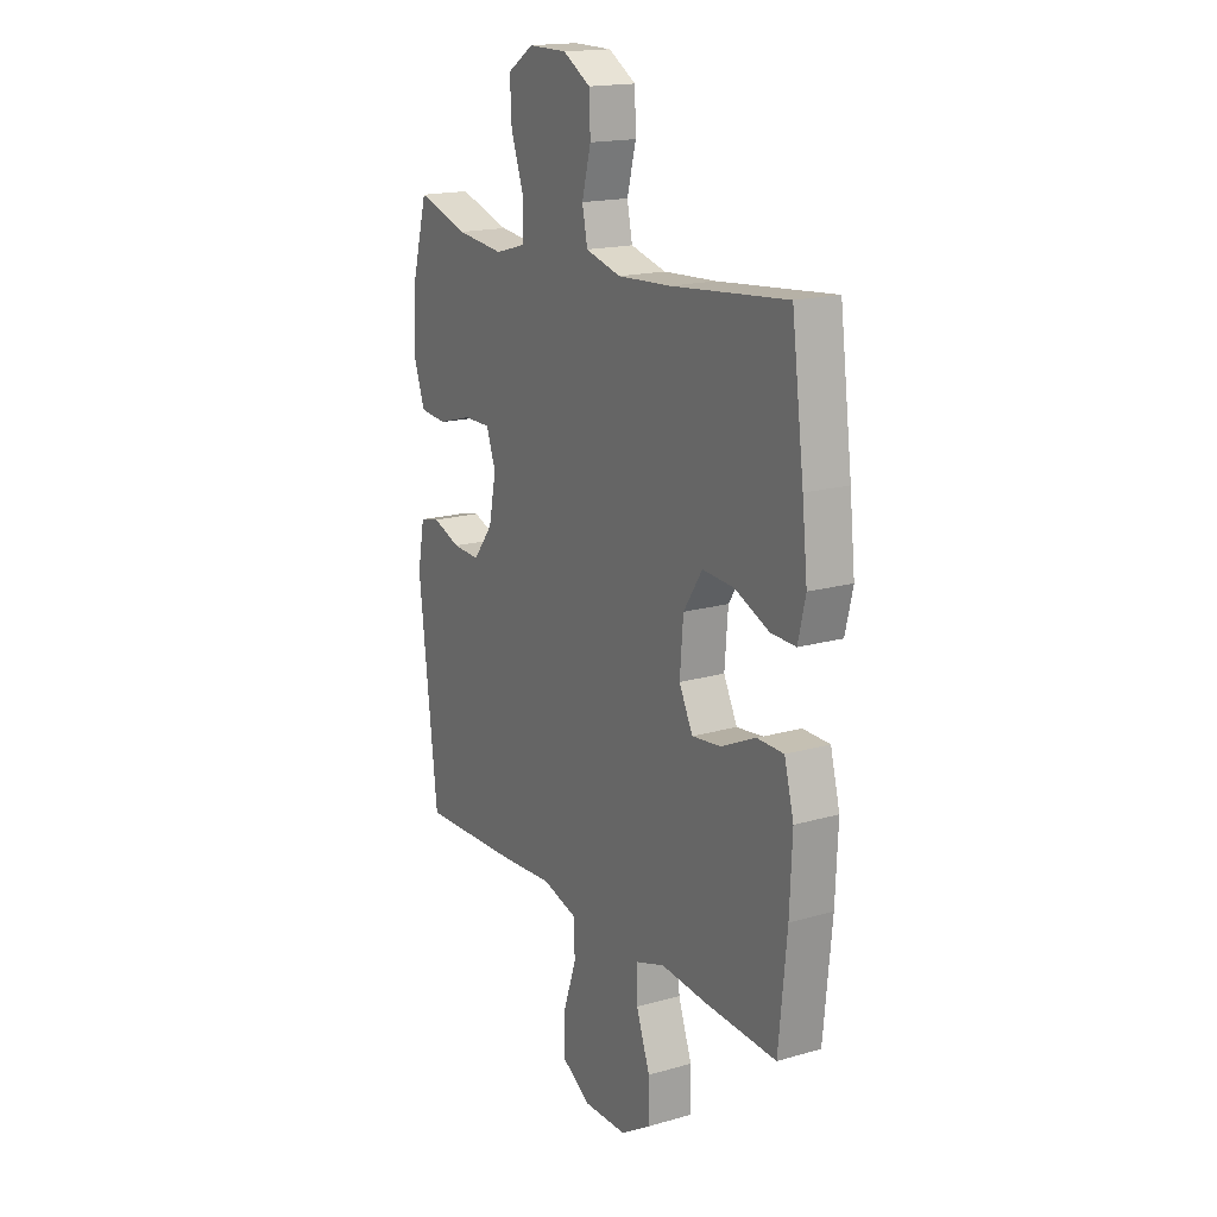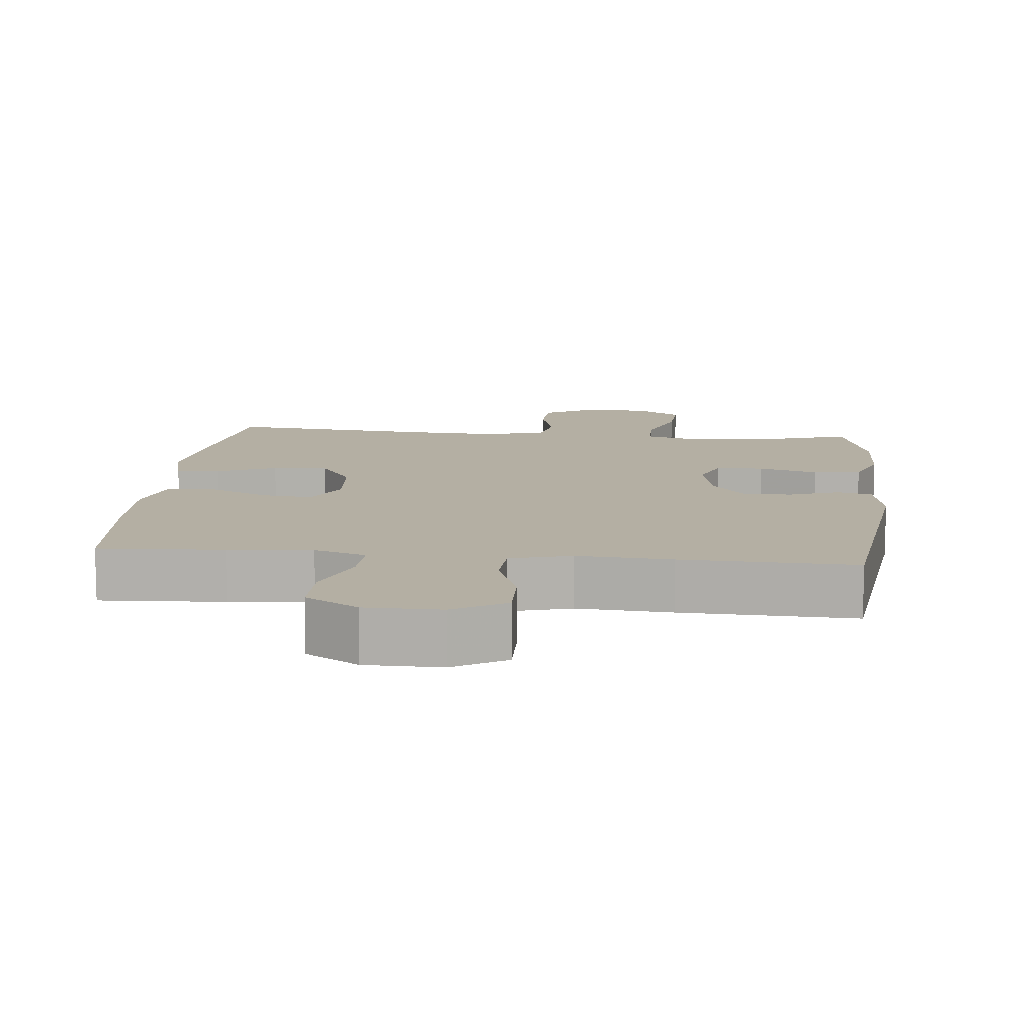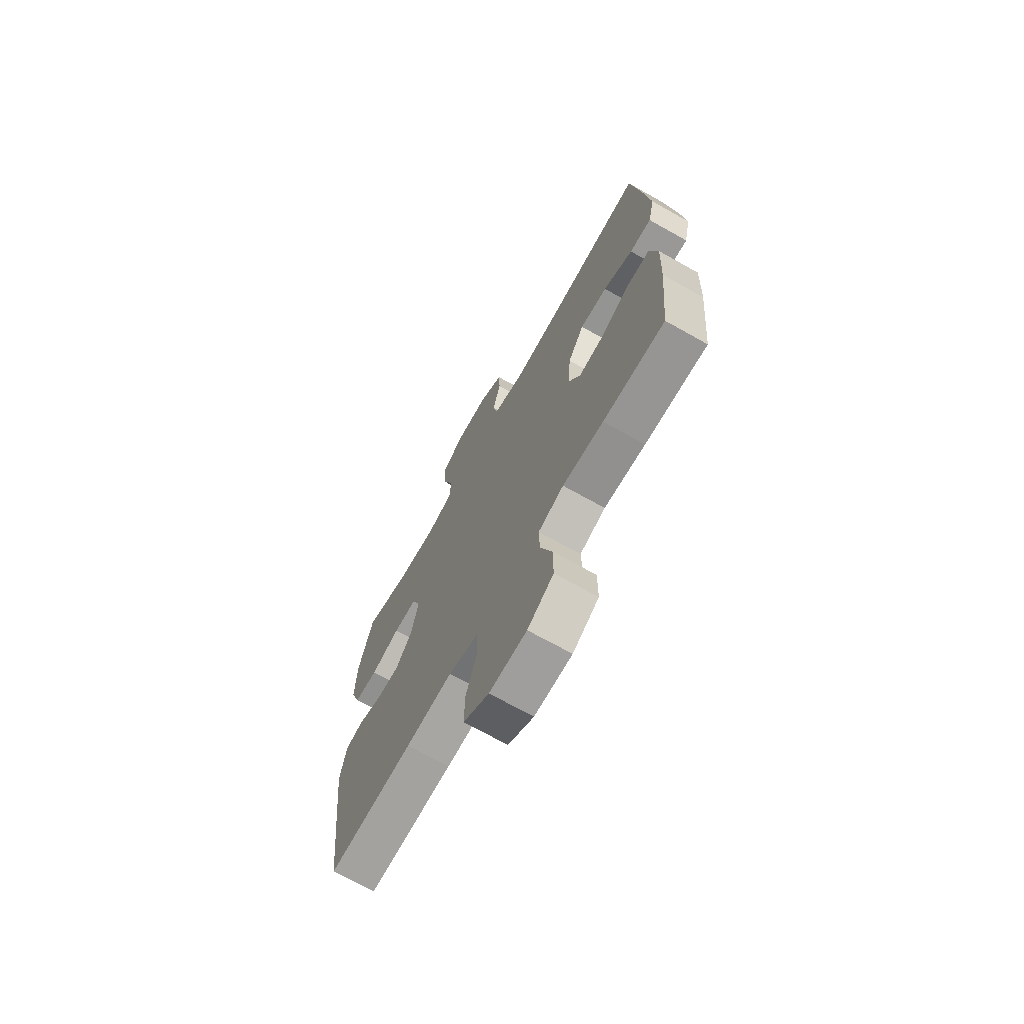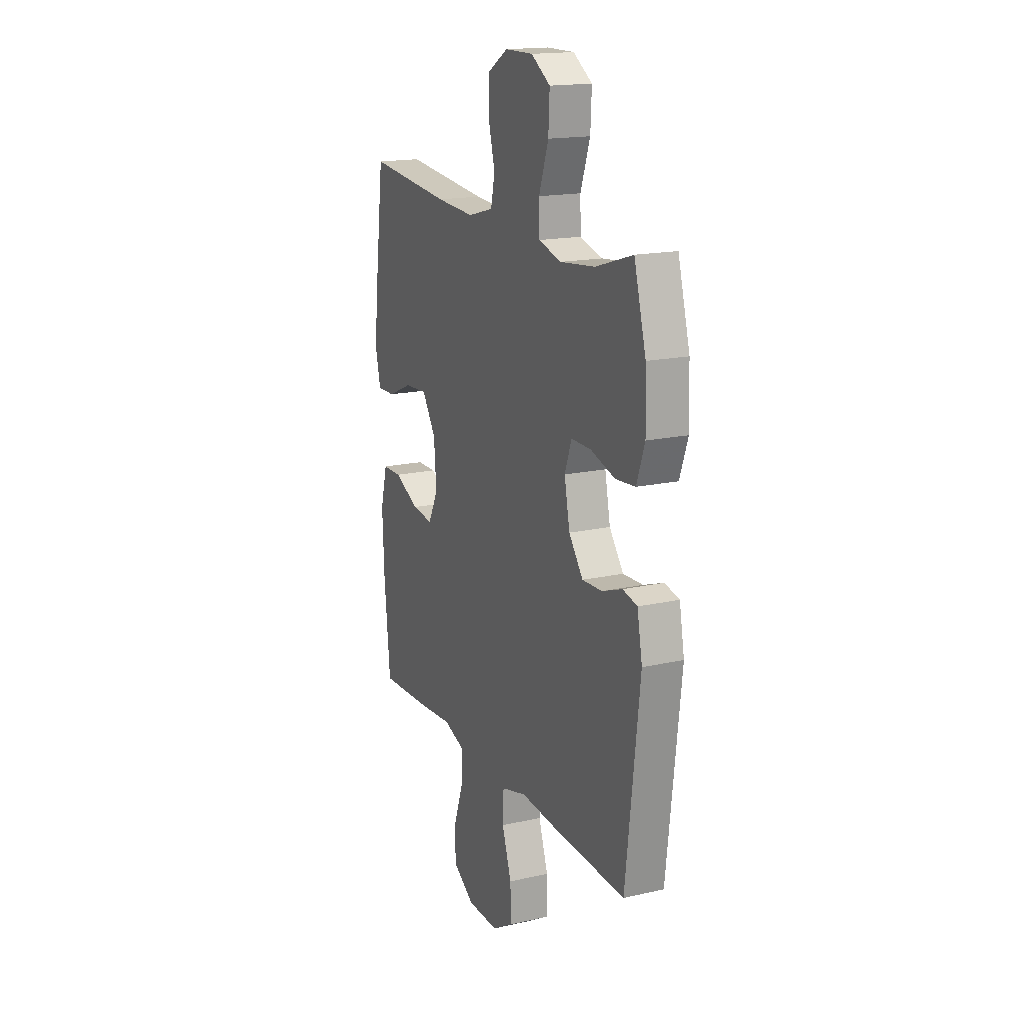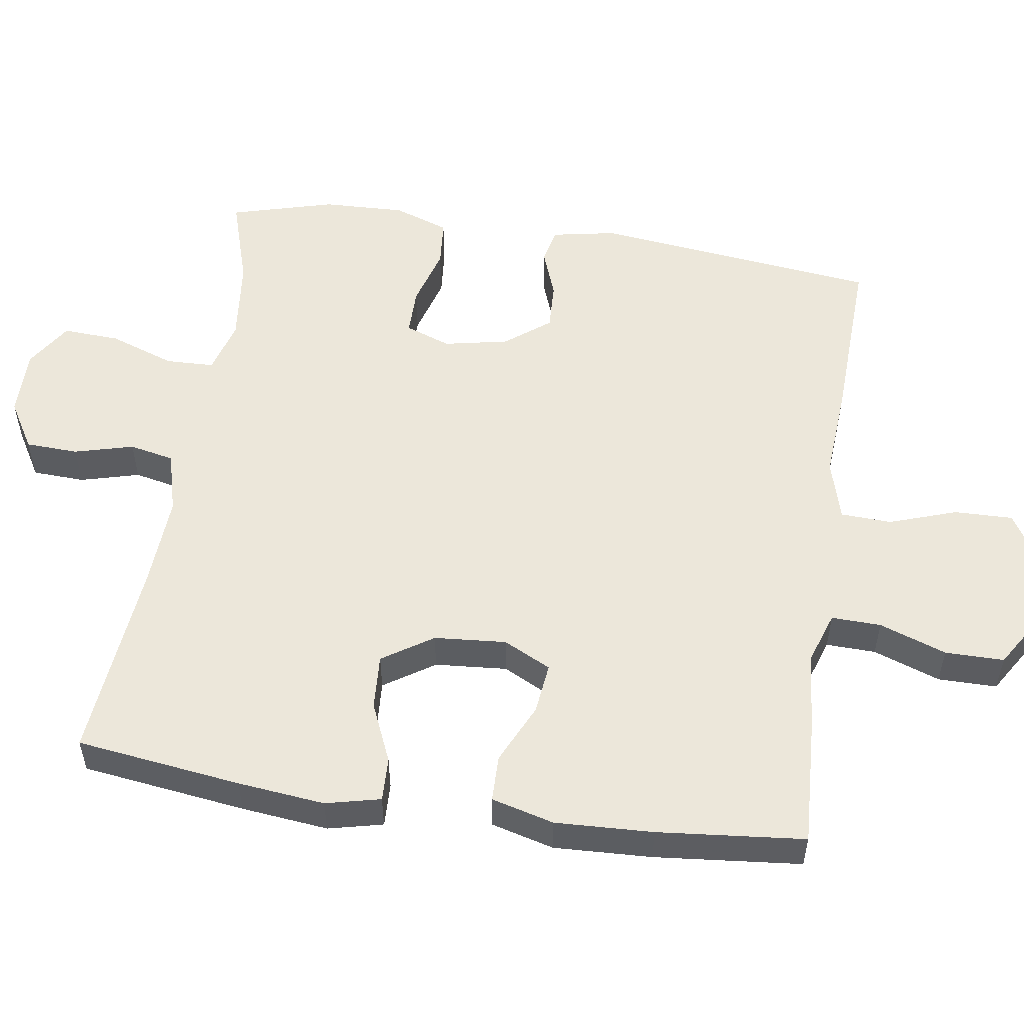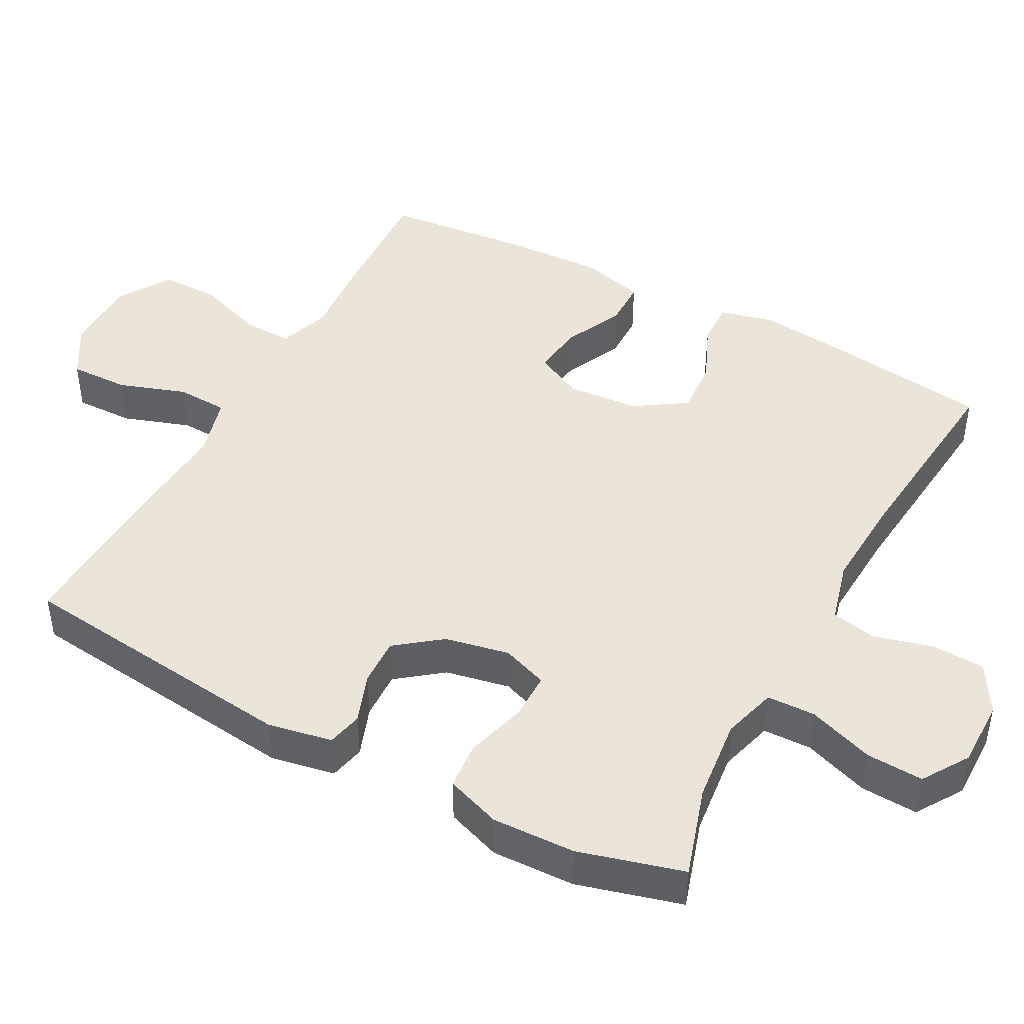
<metadata>
{"format":"obj","ext":"obj","renderer":"f3d","projection":"perspective","resolution":1024,"background":"white","views":[{"elev":17.3,"azim":60.2,"up":"+Z"},{"elev":11.2,"azim":-174.2,"up":"+Y"},{"elev":-70.4,"azim":60.7,"up":"+Z"},{"elev":17.3,"azim":-114.1,"up":"+Z"},{"elev":53.8,"azim":98.6,"up":"+Y"},{"elev":44.7,"azim":-61.7,"up":"+Y"}]}
</metadata>
<code>
v 0.5 0.07 -0.5
v 0.327 0.07 -0.491
v 0.212 0.07 -0.481
v 0.14 0.07 -0.505
v 0.142 0.07 -0.574
v 0.175 0.07 -0.667
v 0.175 0.07 -0.749
v 0.102 0.07 -0.794
v -0.003 0.07 -0.795
v -0.075 0.07 -0.752
v -0.073 0.07 -0.67
v -0.041 0.07 -0.577
v -0.044 0.07 -0.506
v -0.129 0.07 -0.482
v -0.26 0.07 -0.491
v -0.5 0.07 -0.5
v -0.546 0.07 -0.103
v -0.529 0.07 -0.014
v -0.48 0.07 -0.003
v -0.412 0.07 -0.028
v -0.345 0.07 -0.031
v -0.297 0.07 0.031
v -0.279 0.07 0.12
v -0.302 0.07 0.183
v -0.368 0.07 0.183
v -0.451 0.07 0.159
v -0.517 0.07 0.165
v -0.544 0.07 0.241
v -0.54 0.07 0.356
v -0.5 0.07 0.5
v -0.375 0.07 0.461
v -0.258 0.07 0.448
v -0.183 0.07 0.469
v -0.181 0.07 0.536
v -0.213 0.07 0.627
v -0.217 0.07 0.706
v -0.153 0.07 0.747
v -0.059 0.07 0.746
v 0.008 0.07 0.706
v 0.011 0.07 0.633
v -0.011 0.07 0.551
v 0.002 0.07 0.489
v 0.088 0.07 0.466
v 0.217 0.07 0.473
v 0.5 0.07 0.5
v 0.53 0.07 0.271
v 0.543 0.07 0.15
v 0.525 0.07 0.074
v 0.464 0.07 0.076
v 0.381 0.07 0.112
v 0.304 0.07 0.117
v 0.258 0.07 0.047
v 0.25 0.07 -0.053
v 0.283 0.07 -0.119
v 0.354 0.07 -0.111
v 0.438 0.07 -0.072
v 0.503 0.07 -0.073
v 0.526 0.07 -0.16
v 0.52 0.07 -0.296
v 0.5 0 -0.5
v 0.327 0 -0.491
v 0.212 0 -0.481
v 0.14 0 -0.505
v 0.142 0 -0.574
v 0.175 0 -0.667
v 0.175 0 -0.749
v 0.102 0 -0.794
v -0.003 0 -0.795
v -0.075 0 -0.752
v -0.073 0 -0.67
v -0.041 0 -0.577
v -0.044 0 -0.506
v -0.129 0 -0.482
v -0.26 0 -0.491
v -0.5 0 -0.5
v -0.546 0 -0.103
v -0.529 0 -0.014
v -0.48 0 -0.003
v -0.412 0 -0.028
v -0.345 0 -0.031
v -0.297 0 0.031
v -0.279 0 0.12
v -0.302 0 0.183
v -0.368 0 0.183
v -0.451 0 0.159
v -0.517 0 0.165
v -0.544 0 0.241
v -0.54 0 0.356
v -0.5 0 0.5
v -0.375 0 0.461
v -0.258 0 0.448
v -0.183 0 0.469
v -0.181 0 0.536
v -0.213 0 0.627
v -0.217 0 0.706
v -0.153 0 0.747
v -0.059 0 0.746
v 0.008 0 0.706
v 0.011 0 0.633
v -0.011 0 0.551
v 0.002 0 0.489
v 0.088 0 0.466
v 0.217 0 0.473
v 0.5 0 0.5
v 0.53 0 0.271
v 0.543 0 0.15
v 0.525 0 0.074
v 0.464 0 0.076
v 0.381 0 0.112
v 0.304 0 0.117
v 0.258 0 0.047
v 0.25 0 -0.053
v 0.283 0 -0.119
v 0.354 0 -0.111
v 0.438 0 -0.072
v 0.503 0 -0.073
v 0.526 0 -0.16
v 0.52 0 -0.296
f 1 2 3
f 59 1 3
f 58 59 3
f 57 58 3
f 56 57 3
f 55 56 3
f 54 55 3 4
f 53 54 4
f 52 53 4
f 48 49 50
f 47 48 50
f 46 47 50
f 45 46 50
f 44 45 50
f 43 44 50 51
f 42 43 51 52
f 39 40 41
f 38 39 41
f 37 38 41
f 36 37 41
f 35 36 41
f 34 35 41
f 33 34 41 42
f 42 52 4
f 33 42 4
f 32 33 4
f 29 30 31
f 28 29 31
f 27 28 31
f 26 27 31
f 25 26 31
f 24 25 31 32
f 18 19 20
f 17 18 20
f 16 17 20
f 15 16 20
f 14 15 20
f 13 14 20 21
f 10 11 12
f 9 10 12
f 8 9 12
f 7 8 12
f 6 7 12
f 5 6 12
f 5 12 13
f 4 5 13
f 32 4 13
f 24 32 13
f 23 24 13
f 13 21 22
f 13 22 23
f 62 61 60
f 62 60 118
f 62 118 117
f 62 117 116
f 62 116 115
f 62 115 114
f 63 62 114 113
f 63 113 112
f 63 112 111
f 109 108 107
f 109 107 106
f 109 106 105
f 109 105 104
f 109 104 103
f 110 109 103 102
f 111 110 102 101
f 100 99 98
f 100 98 97
f 100 97 96
f 100 96 95
f 100 95 94
f 100 94 93
f 101 100 93 92
f 63 111 101
f 63 101 92
f 63 92 91
f 90 89 88
f 90 88 87
f 90 87 86
f 90 86 85
f 90 85 84
f 91 90 84 83
f 79 78 77
f 79 77 76
f 79 76 75
f 79 75 74
f 79 74 73
f 80 79 73 72
f 71 70 69
f 71 69 68
f 71 68 67
f 71 67 66
f 71 66 65
f 71 65 64
f 72 71 64
f 72 64 63
f 72 63 91
f 72 91 83
f 72 83 82
f 81 80 72
f 82 81 72
f 1 60 61 2
f 2 61 62 3
f 3 62 63 4
f 4 63 64 5
f 5 64 65 6
f 6 65 66 7
f 7 66 67 8
f 8 67 68 9
f 9 68 69 10
f 10 69 70 11
f 11 70 71 12
f 12 71 72 13
f 13 72 73 14
f 14 73 74 15
f 15 74 75 16
f 16 75 76 17
f 17 76 77 18
f 18 77 78 19
f 19 78 79 20
f 20 79 80 21
f 21 80 81 22
f 22 81 82 23
f 23 82 83 24
f 24 83 84 25
f 25 84 85 26
f 26 85 86 27
f 27 86 87 28
f 28 87 88 29
f 29 88 89 30
f 30 89 90 31
f 31 90 91 32
f 32 91 92 33
f 33 92 93 34
f 34 93 94 35
f 35 94 95 36
f 36 95 96 37
f 37 96 97 38
f 38 97 98 39
f 39 98 99 40
f 40 99 100 41
f 41 100 101 42
f 42 101 102 43
f 43 102 103 44
f 44 103 104 45
f 45 104 105 46
f 46 105 106 47
f 47 106 107 48
f 48 107 108 49
f 49 108 109 50
f 50 109 110 51
f 51 110 111 52
f 52 111 112 53
f 53 112 113 54
f 54 113 114 55
f 55 114 115 56
f 56 115 116 57
f 57 116 117 58
f 58 117 118 59
f 59 118 60 1

</code>
